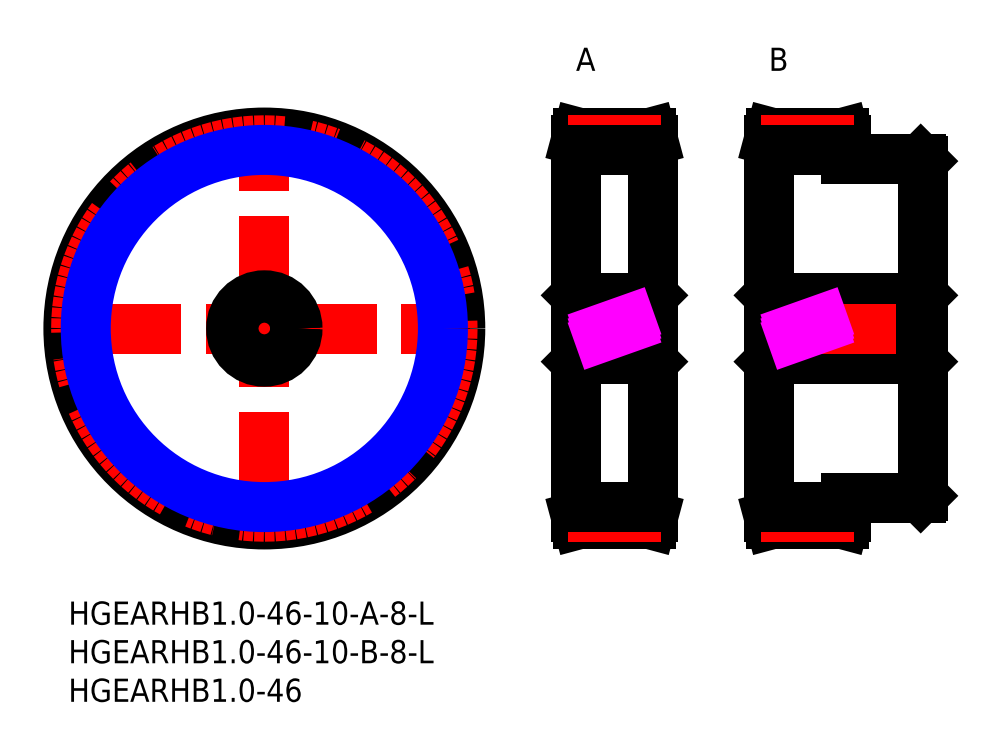
<metadata>
{"format":"dxf","ext":"dxf","renderer":"ezdxf+matplotlib","layout":"modelspace","background":"white","min_lineweight":24,"dpi":150}
</metadata>
<code>
0
SECTION
2
ENTITIES
0
INSERT
8
MSM_CONTINUOUS
2
*U21
10
0
20
0
30
0
0
INSERT
8
MSM_CONTINUOUS
2
*U22
10
0
20
0
30
0
0
INSERT
8
MSM_CONTINUOUS
2
*U23
10
0
20
0
30
0
0
LINE
8
MSM_CENTER
10
-1.27
20
35.4
30
0
11
52.08
21
35.4
31
0
0
LINE
8
MSM_CENTER
10
25.4
20
8.73
30
0
11
25.4
21
62.08
31
0
0
CIRCLE
8
MSM_CONTINUOUS
10
25.4
20
35.4
30
0
40
25.4
0
CIRCLE
8
MSM_CENTER
10
25.4
20
35.4
30
0
40
24.4
0
LINE
8
MSM_CONTINUOUS
10
66.11
20
31.4
30
0
11
75.51
21
31.4
31
0
0
LINE
8
MSM_CONTINUOUS
10
75.51
20
39.4
30
0
11
66.11
21
39.4
31
0
0
LINE
8
MSM_CONTINUOUS
10
75.51
20
31.4
30
0
11
75.81
21
31.1
31
0
0
LINE
8
MSM_CONTINUOUS
10
75.81
20
39.7
30
0
11
75.51
21
39.4
31
0
0
LINE
8
MSM_CONTINUOUS
10
75.51
20
39.4
30
0
11
75.51
21
31.4
31
0
0
LINE
8
MSM_CONTINUOUS
10
66.11
20
39.4
30
0
11
65.81
21
39.7
31
0
0
LINE
8
MSM_CONTINUOUS
10
65.81
20
31.1
30
0
11
66.11
21
31.4
31
0
0
LINE
8
MSM_CONTINUOUS
10
66.11
20
39.4
30
0
11
66.11
21
31.4
31
0
0
LINE
8
MSM_CENTER
10
64.81
20
35.4
30
0
11
76.81
21
35.4
31
0
0
LINE
8
MSM_CONTINUOUS
10
75.81
20
59.81
30
0
11
75.54
21
60.81
31
0
0
LINE
8
MSM_CONTINUOUS
10
75.54
20
10
30
0
11
75.81
21
11
31
0
0
LINE
8
MSM_CONTINUOUS
10
75.81
20
59.81
30
0
11
75.81
21
11
31
0
0
LINE
8
MSM_CONTINUOUS
10
65.81
20
11
30
0
11
66.08
21
10
31
0
0
LINE
8
MSM_CONTINUOUS
10
66.08
20
60.81
30
0
11
65.81
21
59.81
31
0
0
LINE
8
MSM_CONTINUOUS
10
65.81
20
59.81
30
0
11
65.81
21
11
31
0
0
LINE
8
MSM_CONTINUOUS
10
66.08
20
10
30
0
11
75.54
21
10
31
0
0
LINE
8
MSM_CONTINUOUS
10
75.54
20
60.81
30
0
11
66.08
21
60.81
31
0
0
LINE
8
MSM_CONTINUOUS
10
110.5
20
39.4
30
0
11
91.11
21
39.4
31
0
0
LINE
8
MSM_CONTINUOUS
10
91.11
20
31.4
30
0
11
110.5
21
31.4
31
0
0
LINE
8
MSM_CONTINUOUS
10
91.11
20
31.4
30
0
11
91.11
21
39.4
31
0
0
LINE
8
MSM_CONTINUOUS
10
91.11
20
39.4
30
0
11
90.81
21
39.7
31
0
0
LINE
8
MSM_CONTINUOUS
10
90.81
20
31.1
30
0
11
91.11
21
31.4
31
0
0
LINE
8
MSM_CONTINUOUS
10
110.5
20
31.4
30
0
11
110.8
21
31.1
31
0
0
LINE
8
MSM_CONTINUOUS
10
110.8
20
39.7
30
0
11
110.5
21
39.4
31
0
0
LINE
8
MSM_CENTER
10
111.8
20
35.4
30
0
11
89.81
21
35.4
31
0
0
LINE
8
MSM_CONTINUOUS
10
110.8
20
13.7
30
0
11
110.8
21
57.1
31
0
0
LINE
8
MSM_CONTINUOUS
10
110.8
20
57.1
30
0
11
110.5
21
57.4
31
0
0
LINE
8
MSM_CONTINUOUS
10
110.5
20
13.4
30
0
11
110.8
21
13.7
31
0
0
LINE
8
MSM_CONTINUOUS
10
110.5
20
57.4
30
0
11
100.8
21
57.4
31
0
0
LINE
8
MSM_CONTINUOUS
10
100.8
20
13.4
30
0
11
110.5
21
13.4
31
0
0
LINE
8
MSM_CONTINUOUS
10
100.8
20
11
30
0
11
100.8
21
13.4
31
0
0
LINE
8
MSM_CONTINUOUS
10
100.8
20
59.81
30
0
11
100.5
21
60.81
31
0
0
LINE
8
MSM_CONTINUOUS
10
100.5
20
10
30
0
11
100.8
21
11
31
0
0
LINE
8
MSM_CONTINUOUS
10
90.81
20
11
30
0
11
90.81
21
59.81
31
0
0
LINE
8
MSM_CONTINUOUS
10
90.81
20
11
30
0
11
91.08
21
10
31
0
0
LINE
8
MSM_CONTINUOUS
10
91.08
20
60.81
30
0
11
90.81
21
59.81
31
0
0
LINE
8
MSM_CONTINUOUS
10
100.5
20
60.81
30
0
11
91.08
21
60.81
31
0
0
LINE
8
MSM_CONTINUOUS
10
91.08
20
10
30
0
11
100.5
21
10
31
0
0
LINE
8
MSM_CONTINUOUS
10
110.5
20
39.4
30
0
11
110.5
21
31.4
31
0
0
LINE
8
MSM_CONTINUOUS
10
100.8
20
57.4
30
0
11
100.8
21
59.81
31
0
0
TEXT
8
MSM_PART_NUMBER
10
65.81
20
68.81
30
0
40
3
1
A
0
TEXT
8
MSM_PART_NUMBER
10
90.81
20
68.81
30
0
40
3
1
B
0
LINE
8
MSM_CENTER
10
64.81
20
59.81
30
0
11
76.81
21
59.81
31
0
0
LINE
8
MSM_CENTER
10
89.81
20
59.81
30
0
11
101.8
21
59.81
31
0
0
LINE
8
MSM_CENTER
10
64.81
20
11
30
0
11
76.81
21
11
31
0
0
LINE
8
MSM_CENTER
10
89.81
20
11
30
0
11
101.8
21
11
31
0
0
LINE
8
MSM_IMAGINARY
10
65.81
20
33.63
30
0
11
75.81
21
37.18
31
0
0
LINE
8
MSM_IMAGINARY
10
65.81
20
34.16
30
0
11
75.81
21
37.71
31
0
0
LINE
8
MSM_IMAGINARY
10
65.81
20
33.1
30
0
11
75.81
21
36.65
31
0
0
LINE
8
MSM_IMAGINARY
10
90.81
20
33.1
30
0
11
100.8
21
36.65
31
0
0
LINE
8
MSM_IMAGINARY
10
90.81
20
33.63
30
0
11
100.8
21
37.18
31
0
0
LINE
8
MSM_IMAGINARY
10
90.81
20
34.16
30
0
11
100.8
21
37.71
31
0
0
CIRCLE
8
MSM_NARROW
10
25.4
20
35.4
30
0
40
23.16
0
LINE
8
MSM_CONTINUOUS
10
65.81
20
58.56
30
0
11
75.81
21
58.56
31
0
0
LINE
8
MSM_CONTINUOUS
10
65.81
20
12.25
30
0
11
75.81
21
12.25
31
0
0
LINE
8
MSM_CONTINUOUS
10
90.81
20
12.25
30
0
11
100.8
21
12.25
31
0
0
LINE
8
MSM_CONTINUOUS
10
90.81
20
58.56
30
0
11
100.8
21
58.56
31
0
0
CIRCLE
8
MSM_CONTINUOUS
10
25.4
20
35.4
30
0
40
4
0
CIRCLE
8
MSM_CONTINUOUS
10
25.4
20
35.4
30
0
40
4.3
0
ENDSEC
0
EOF

</code>
